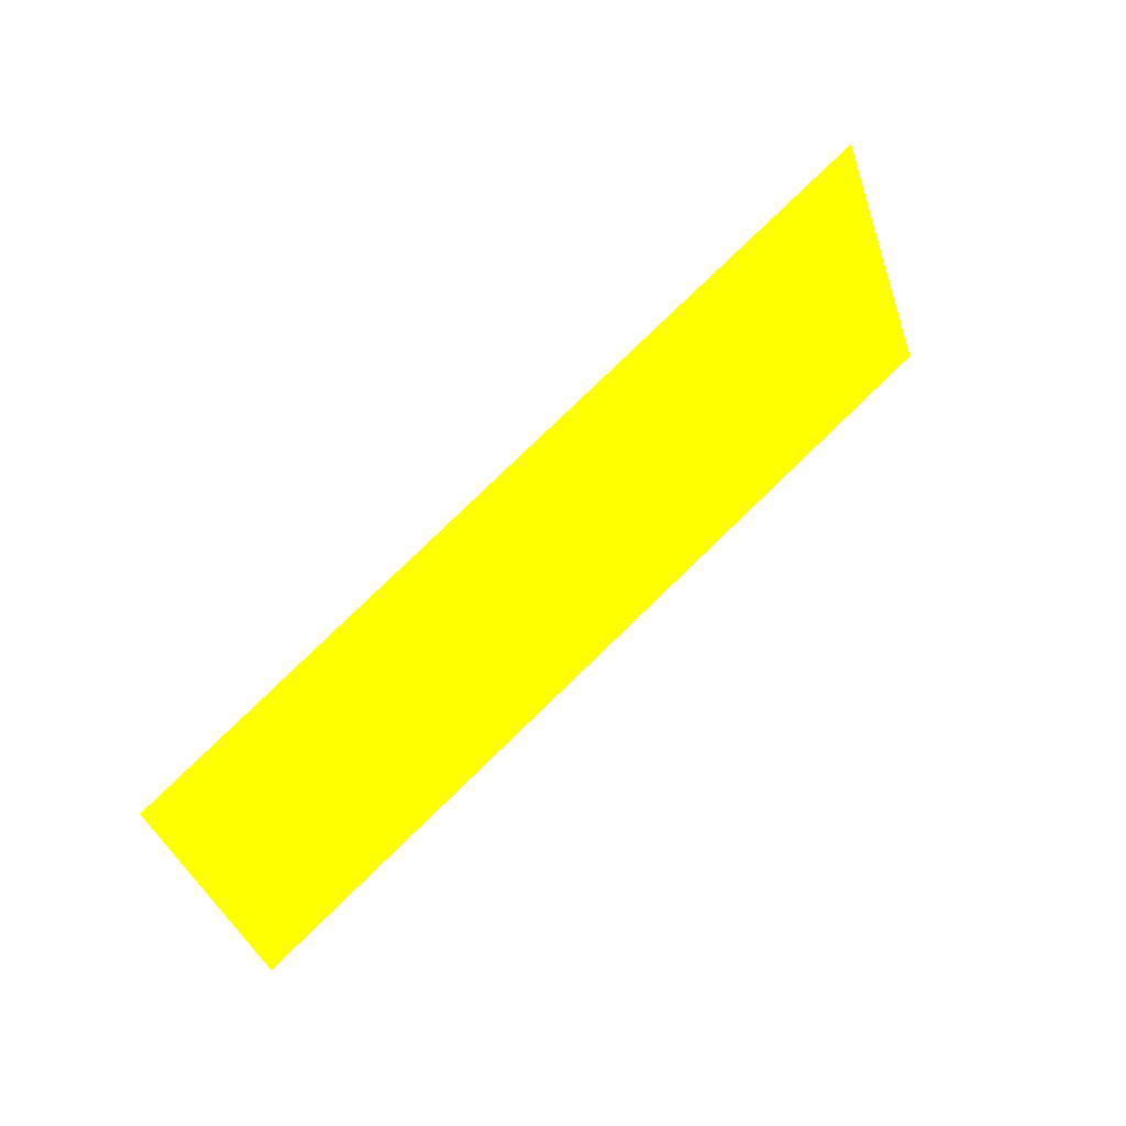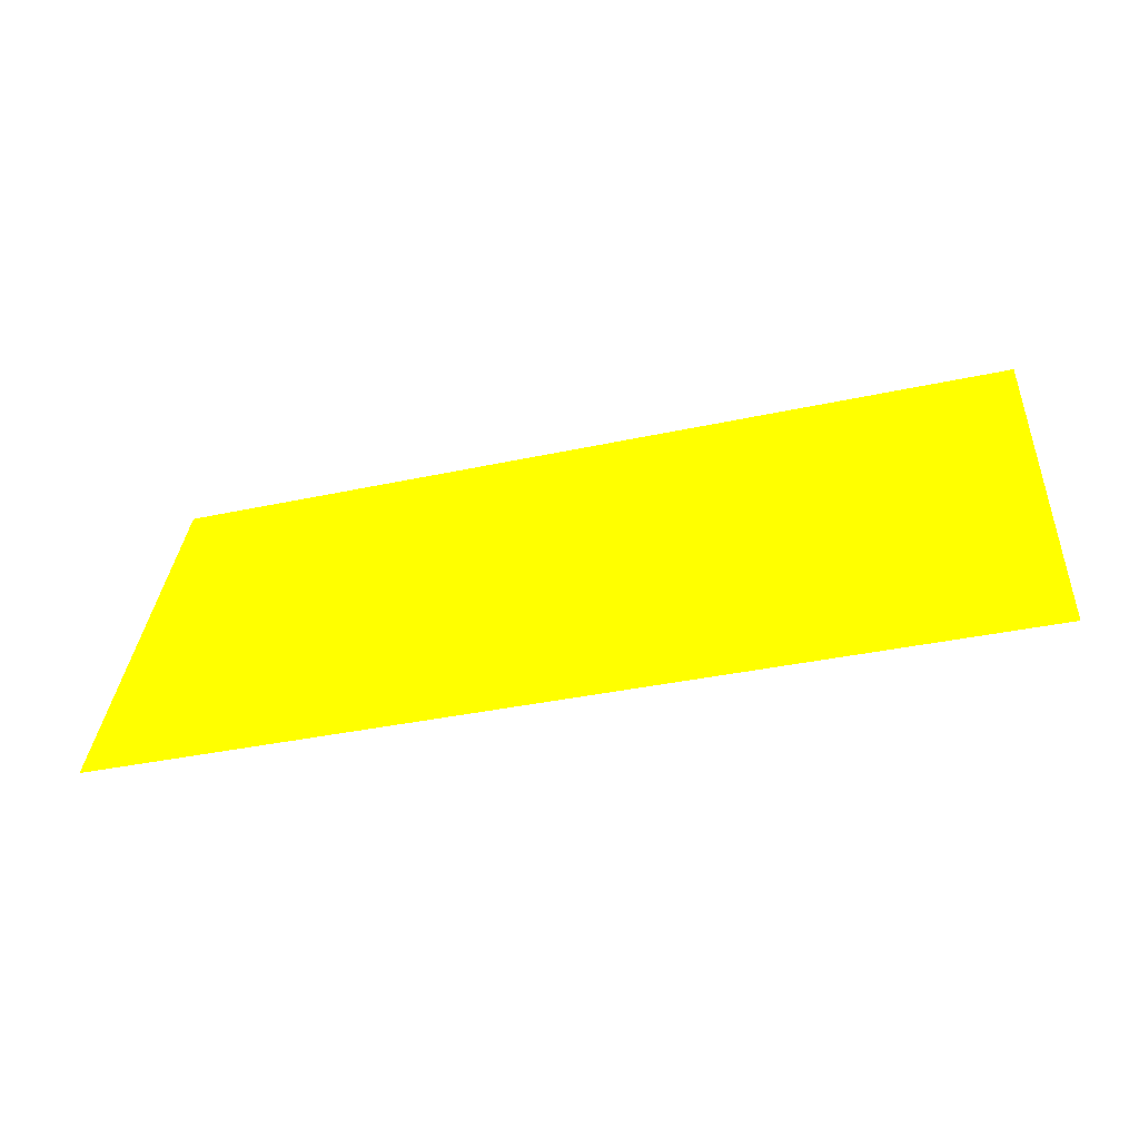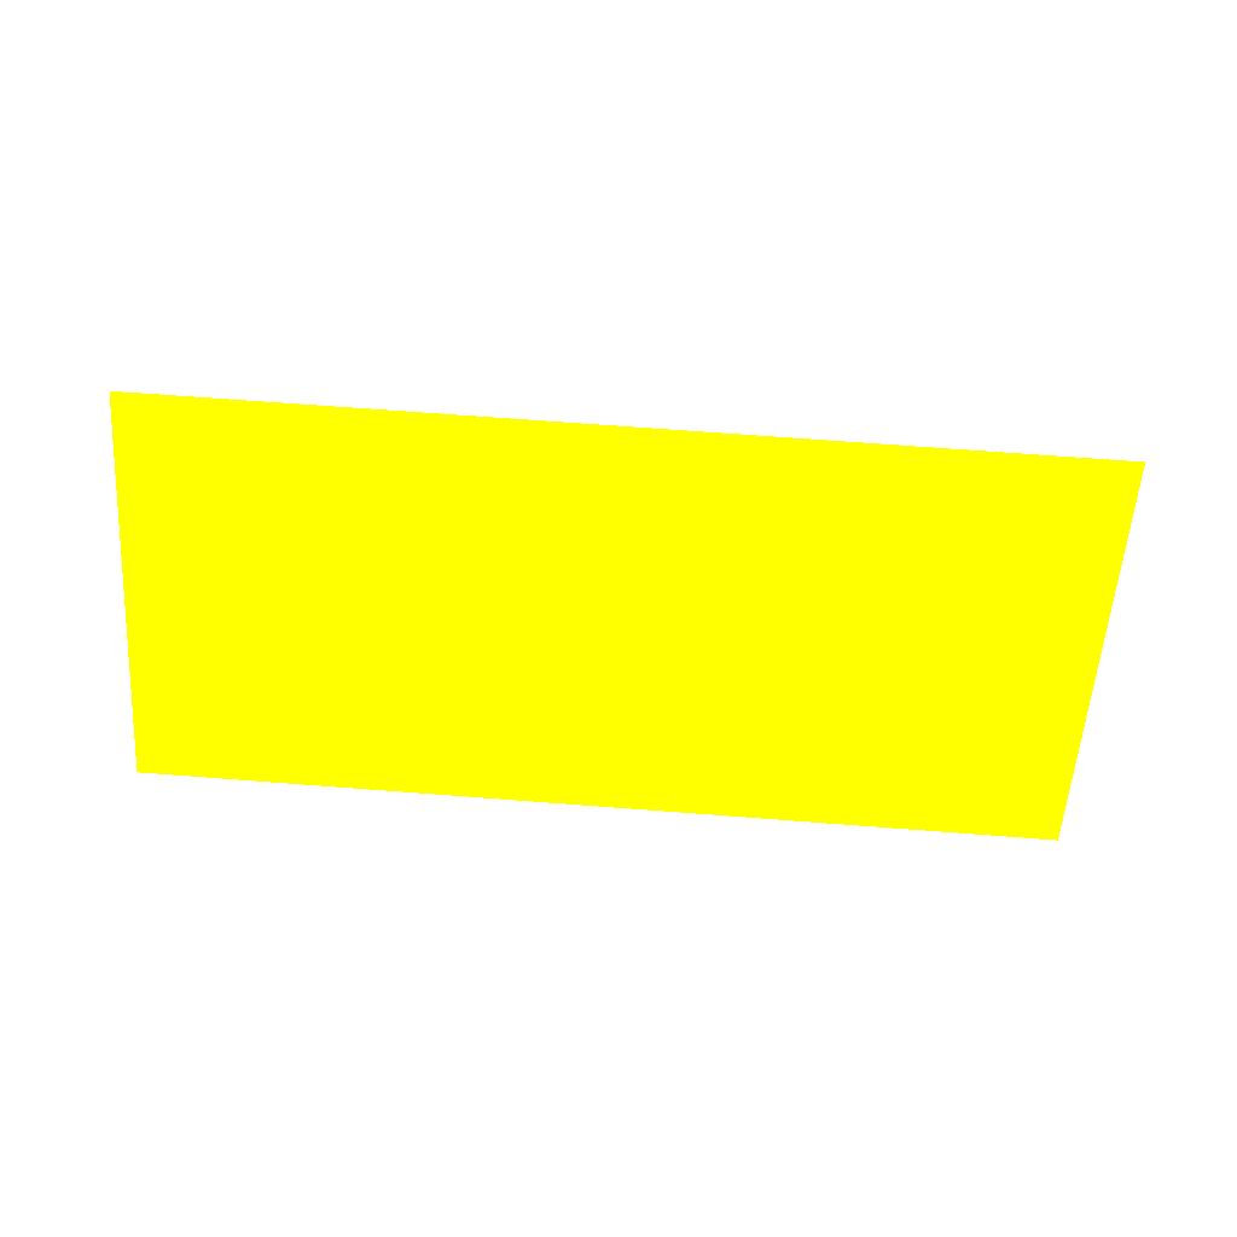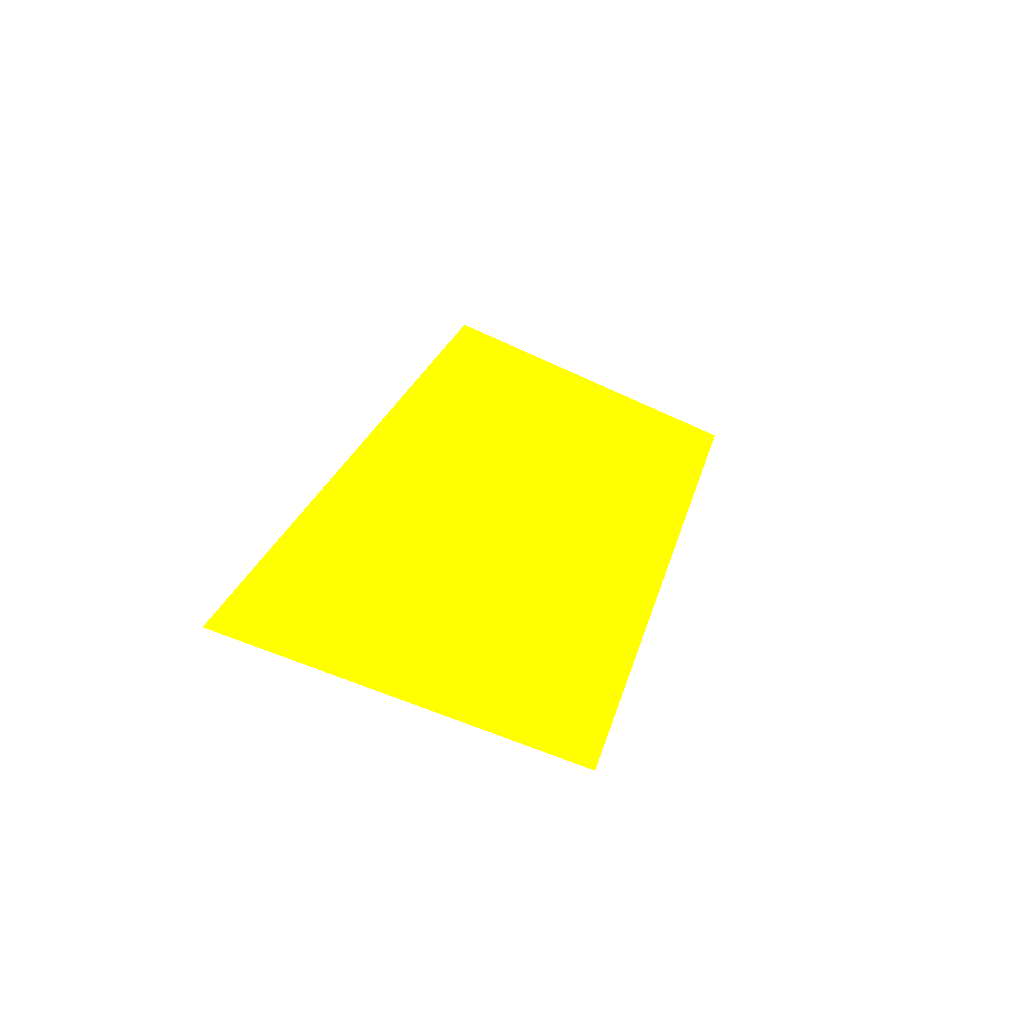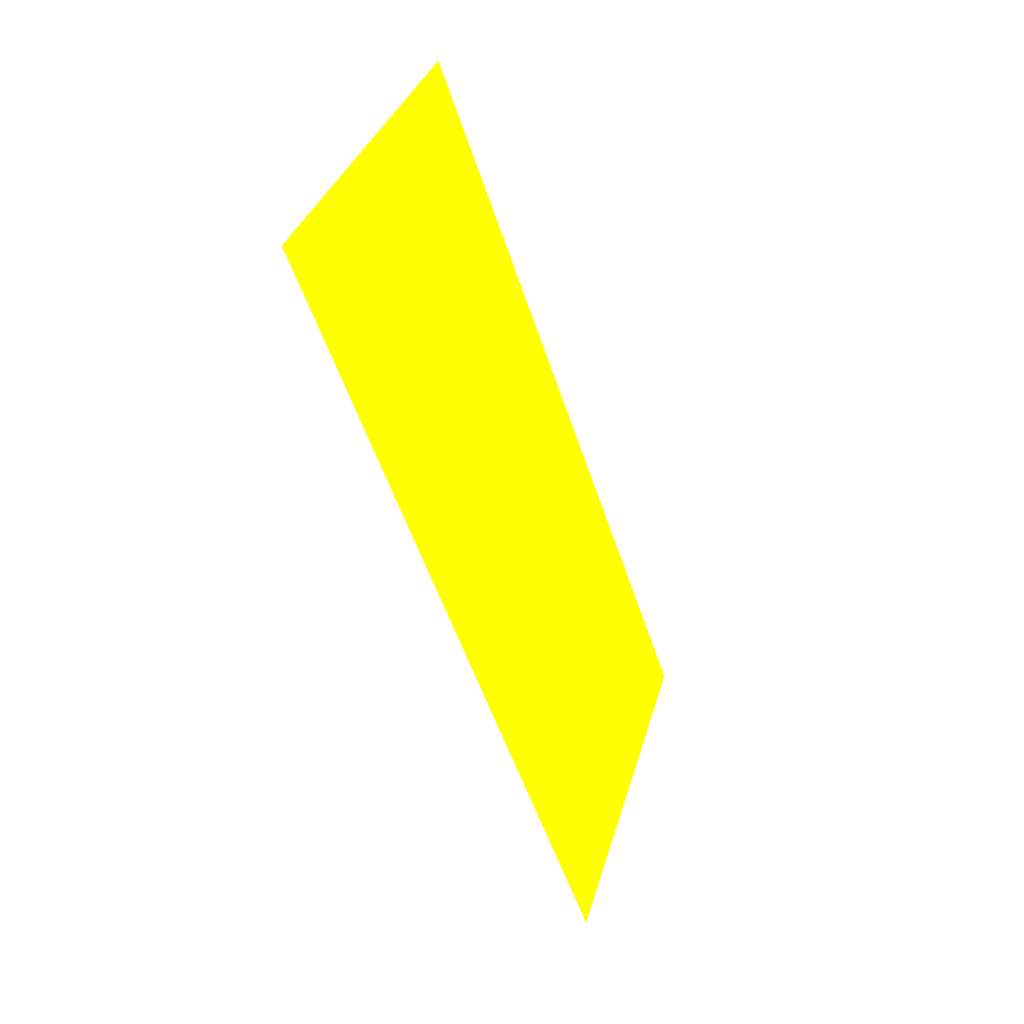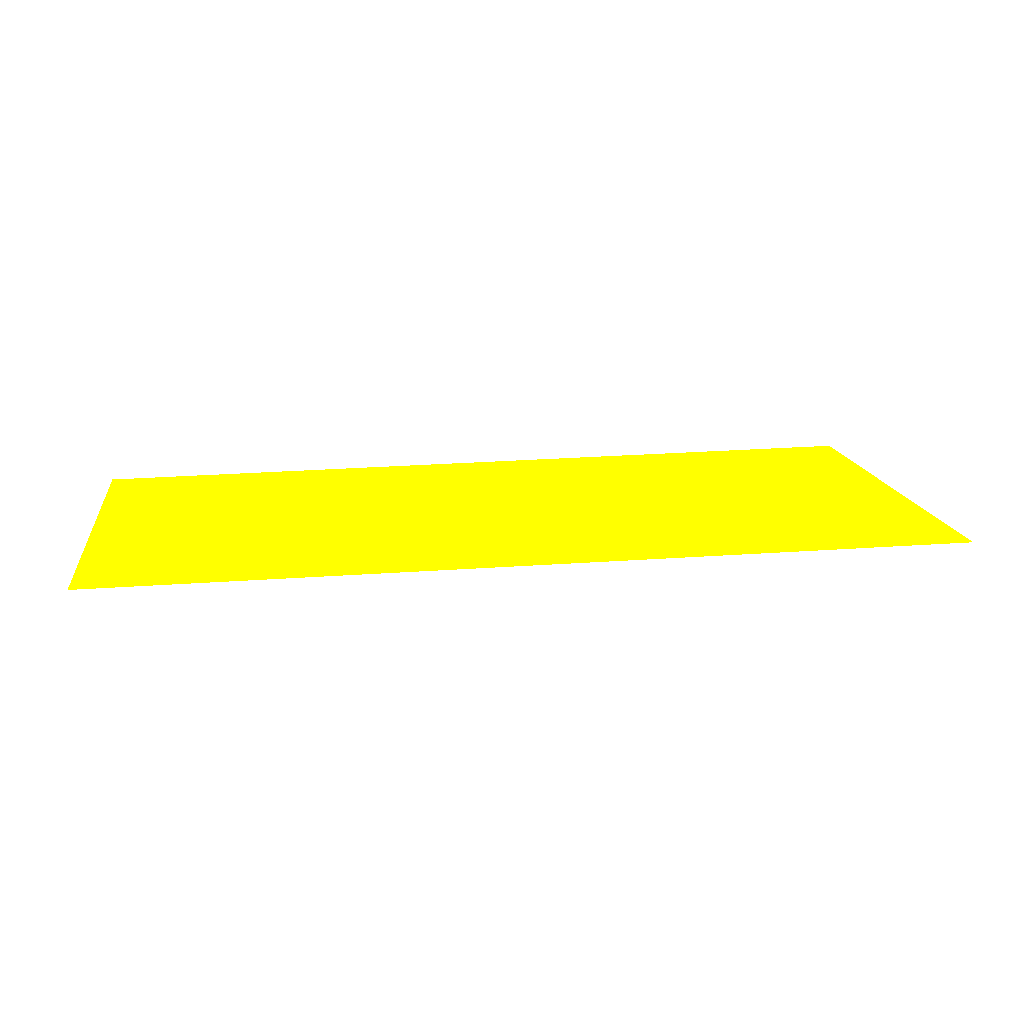
<metadata>
{"format":"obj","ext":"obj","renderer":"f3d","projection":"perspective","resolution":1024,"background":"white","views":[{"elev":74.6,"azim":138.2,"up":"+Z"},{"elev":-30.9,"azim":-159.2,"up":"+Z"},{"elev":-54.3,"azim":177.2,"up":"+Y"},{"elev":20.8,"azim":-77.0,"up":"+Y"},{"elev":-51.2,"azim":-69.6,"up":"+Z"},{"elev":37.6,"azim":171.8,"up":"+Y"}]}
</metadata>
<code>
o geometry_0
v 6.125e+05 5.855e+06 648 1 1 0
v 6.126e+05 5.855e+06 648 1 1 0
v 6.125e+05 5.855e+06 664 1 1 0
v 6.126e+05 5.855e+06 664 1 1 0
f 2 4 3
f 2 3 1

</code>
